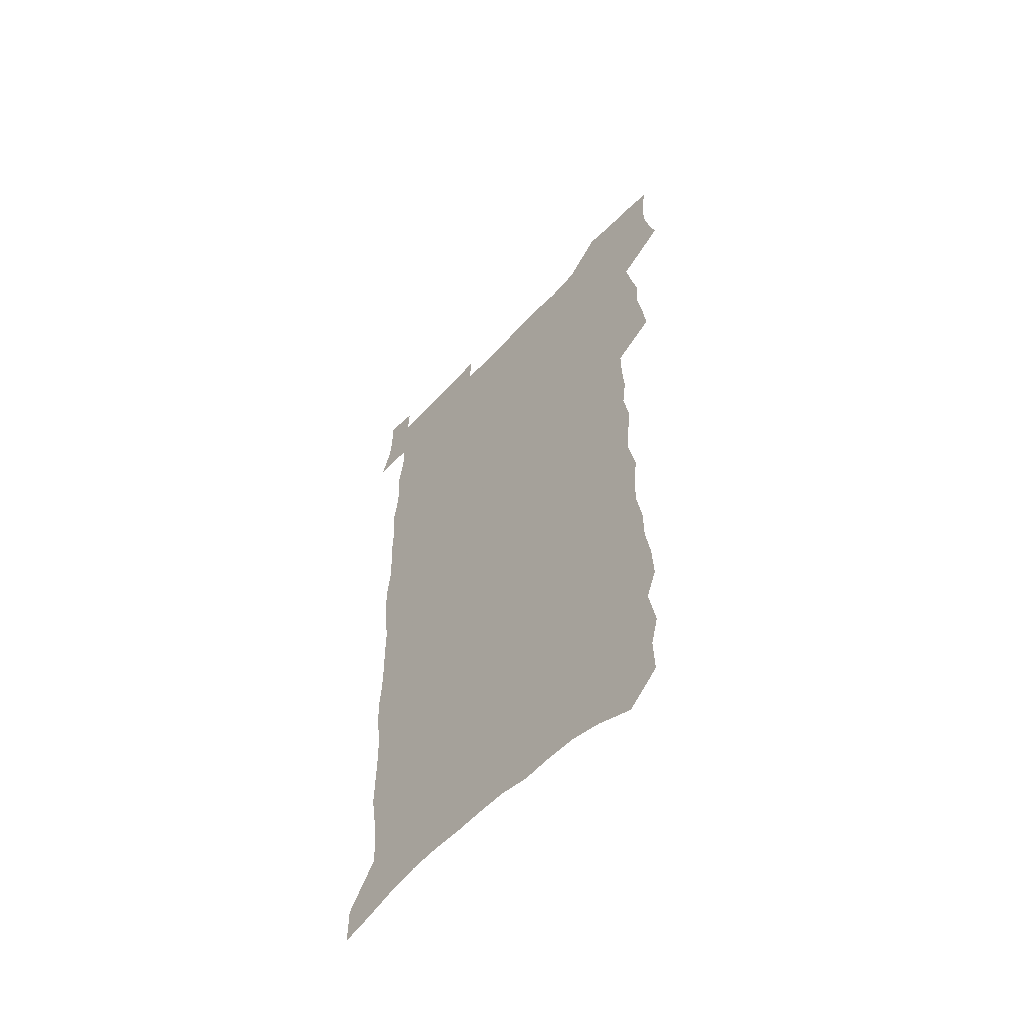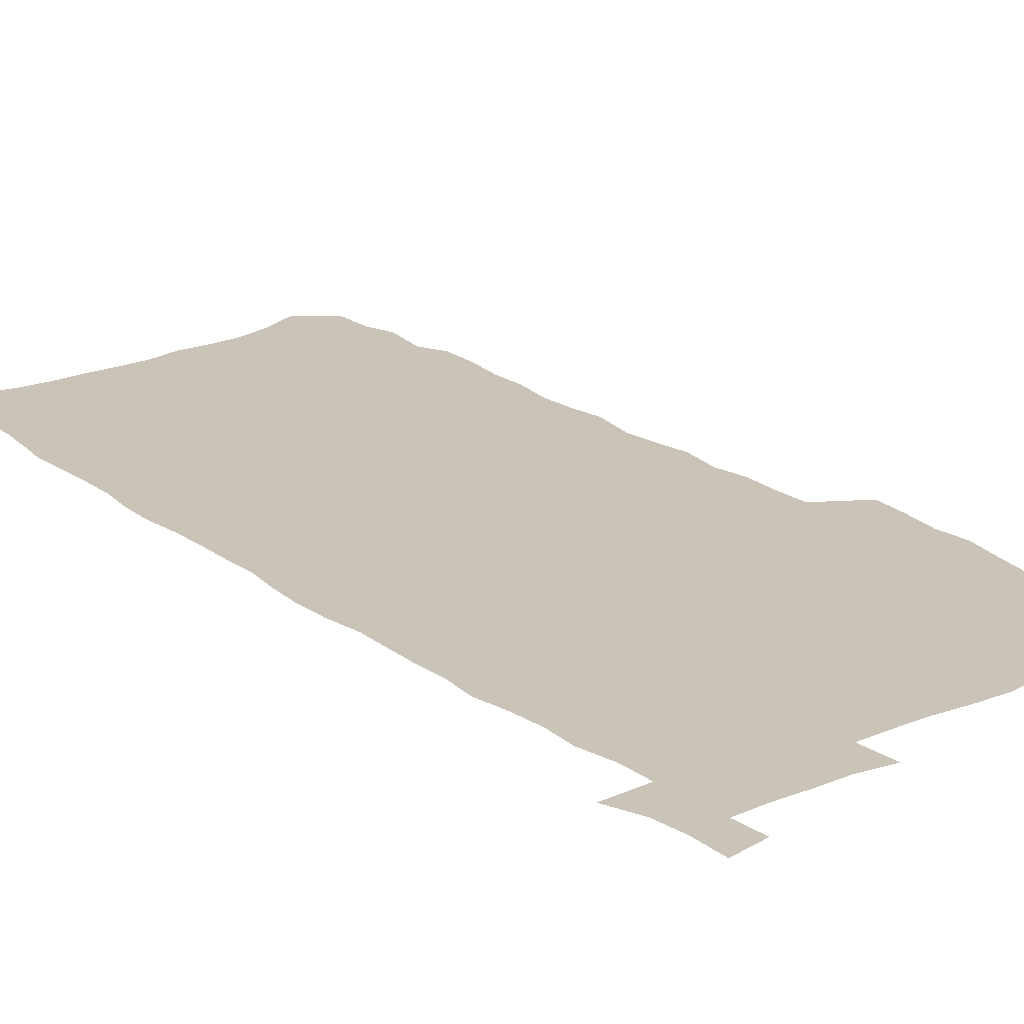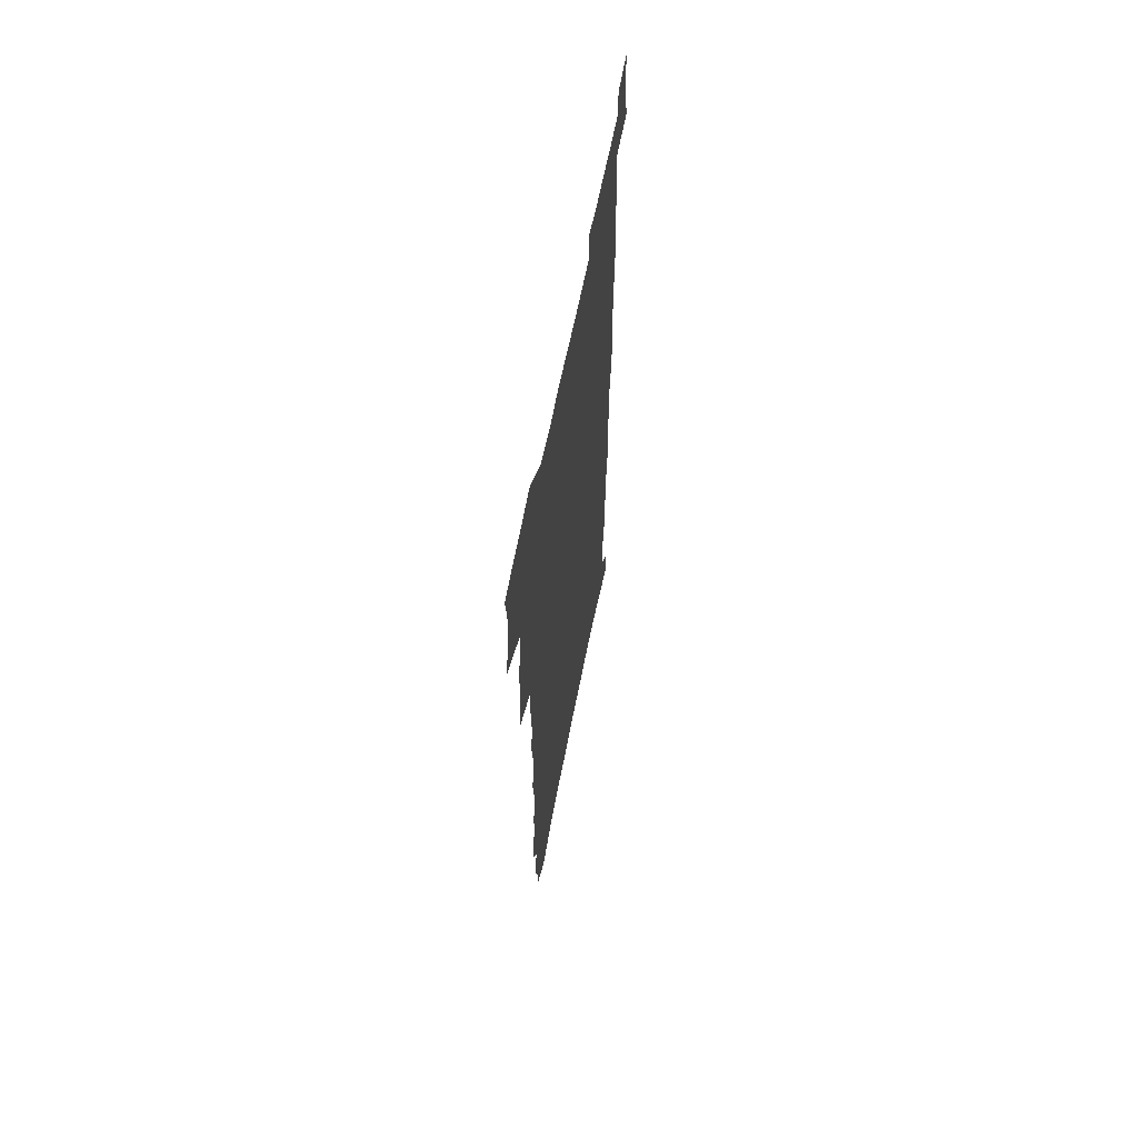
<metadata>
{"format":"obj","ext":"obj","renderer":"f3d","projection":"perspective","resolution":1024,"background":"white","views":[{"elev":-58.7,"azim":-132.3,"up":"+Y"},{"elev":19.9,"azim":142.6,"up":"+Z"},{"elev":65.5,"azim":-78.6,"up":"+Y"}]}
</metadata>
<code>
v 458.9 522.3 0
v 462.7 536.7 0
v 465.4 551.3 0
v 464.9 566 0
v 463 581.3 0
v 473.4 428.3 0
v 475.1 444.2 0
v 477.7 460.3 0
v 476.8 475.1 0
v 480.1 490.8 0
v 482.9 506.4 0
v 482.5 520.9 0
v 479 536.2 0
v 483.7 550.3 0
v 481 565.9 0
v 477.3 584 0
v 491.7 140 0
v 492.2 157.7 0
v 488.4 171.5 0
v 492 192 0
v 486.7 204.7 0
v 487.3 221.5 0
v 490 239.6 0
v 490 255.5 0
v 493 273.4 0
v 492.5 288.9 0
v 490.8 303.6 0
v 494.6 323 0
v 493.5 338 0
v 491.5 352.7 0
v 494.6 370.4 0
v 492.5 385.2 0
v 493.6 401 0
v 493.7 416.1 0
v 496.4 432.5 0
v 495.8 447.2 0
v 497.7 462.5 0
v 497.7 477 0
v 497.5 491.6 0
v 499.5 506.8 0
v 499 521.4 0
v 499.4 535.9 0
v 497.8 551.5 0
v 495.4 567.6 0
v 492.3 585.1 0
v 507 127.2 0
v 511.1 150.3 0
v 513.5 170 0
v 510.5 183.6 0
v 511.3 201.2 0
v 511.3 217.4 0
v 513.9 235.6 0
v 514.7 251.8 0
v 514.5 267 0
v 513.1 281.4 0
v 512.9 296.7 0
v 510.3 310.7 0
v 511.5 327.3 0
v 512.4 343.4 0
v 512.2 358.7 0
v 512.8 374.5 0
v 514.4 390.4 0
v 514.8 405.1 0
v 511.7 419 0
v 513 434.4 0
v 514.4 449.5 0
v 514.3 463.7 0
v 512.5 477.9 0
v 514.6 492.6 0
v 515 507.1 0
v 515.5 521.4 0
v 514.5 536.2 0
v 512.8 551.8 0
v 510.6 568 0
v 506.7 587.7 0
v 524.9 135.6 0
v 526.8 155.2 0
v 529.4 176.3 0
v 527.6 190.4 0
v 528.9 208.3 0
v 530.1 225.3 0
v 530.5 241.1 0
v 530.8 256.8 0
v 530.7 272 0
v 530.2 286.8 0
v 529.7 301.8 0
v 529.7 317.2 0
v 530 332.6 0
v 529.9 347.6 0
v 529.4 362.3 0
v 529.6 377.4 0
v 529.9 392.4 0
v 529.8 407.1 0
v 529.3 421.5 0
v 529.4 436.2 0
v 528.9 450.3 0
v 529.2 464.7 0
v 531.9 479.5 0
v 530.8 493.4 0
v 530.6 507.4 0
v 530.3 521.6 0
v 530.3 535.8 0
v 528.6 551.2 0
v 525.1 569.8 0
v 540.4 140 0
v 542.3 160.4 0
v 543.5 179.2 0
v 545.6 198.9 0
v 545.7 214.6 0
v 546 230.3 0
v 546 245.4 0
v 545.6 260.2 0
v 545.3 274.9 0
v 545.3 290.2 0
v 544.9 305 0
v 545.5 320.7 0
v 544.7 334.8 0
v 544.7 349.7 0
v 544.5 364.3 0
v 545.3 379.9 0
v 544.5 393.8 0
v 546.1 409.6 0
v 545.4 423.4 0
v 545.6 437.8 0
v 546 452 0
v 546 466 0
v 545.8 479.9 0
v 545.6 493.8 0
v 545.5 507.6 0
v 544.9 521.6 0
v 545.9 535.2 0
v 543.3 551.7 0
v 541.7 567.7 0
v 554.7 141 0
v 556.1 160.7 0
v 558.2 183.1 0
v 559.7 202.6 0
v 559.8 217.5 0
v 560.4 233.6 0
v 559.9 247.8 0
v 560 262.9 0
v 559.8 277.7 0
v 559.3 292.1 0
v 559.6 307.8 0
v 559.1 321.8 0
v 559.3 336.9 0
v 559.2 351.4 0
v 558.4 365 0
v 559.4 381 0
v 559.4 395.3 0
v 560.1 410.3 0
v 560 424.3 0
v 559.7 438.2 0
v 560.2 452.5 0
v 560.2 466.4 0
v 560.1 480.3 0
v 559.9 494.1 0
v 559.9 507.9 0
v 559.5 521.7 0
v 559.8 535.2 0
v 558.5 550.5 0
v 556 569.8 0
v 568.7 140.7 0
v 571.2 166.4 0
v 571.8 183.7 0
v 572.8 202.6 0
v 574 221.6 0
v 574 235.7 0
v 573.6 249.5 0
v 573.6 264.2 0
v 573.7 279.5 0
v 573.5 294.2 0
v 573.4 309.1 0
v 573.6 324.2 0
v 573.4 338.5 0
v 572.5 352.1 0
v 573.9 368.3 0
v 574.1 382.9 0
v 574 396.8 0
v 574.1 411 0
v 574.1 425 0
v 574.1 438.9 0
v 574.6 453.2 0
v 574 466.9 0
v 574.1 480.7 0
v 574.4 494.5 0
v 574.1 508.2 0
v 573.8 522 0
v 573.5 536.1 0
v 572.6 551.3 0
v 570.9 569.3 0
v 583.5 144.2 0
v 585 168.3 0
v 585.7 186.2 0
v 586.2 203.9 0
v 586.7 220.1 0
v 586.9 236.4 0
v 587 250.5 0
v 587.1 264.5 0
v 587.3 281.2 0
v 587 294.7 0
v 587.1 310.2 0
v 587.1 324.5 0
v 587.4 340 0
v 587.2 354 0
v 587.5 368.7 0
v 587.5 382.5 0
v 587.9 397.3 0
v 587.9 411.2 0
v 587.9 425.3 0
v 587.9 439 0
v 588 453.4 0
v 588.2 467.2 0
v 588.1 481 0
v 588.1 494.7 0
v 588.2 508.4 0
v 587.9 522.2 0
v 587.6 536.2 0
v 586.9 551.4 0
v 586 568.1 0
v 597.7 144.7 0
v 598.5 167.4 0
v 599.2 188.1 0
v 599.5 203.9 0
v 599.7 219.6 0
v 599.5 237.1 0
v 600.4 249.4 0
v 600.4 264.4 0
v 600.4 281 0
v 600.4 295.3 0
v 600.6 309.6 0
v 600.6 324.3 0
v 600.7 341 0
v 600.8 354.2 0
v 601.2 369.5 0
v 601.3 383.5 0
v 601.5 397.2 0
v 601.6 411.4 0
v 601.7 425.2 0
v 601.7 439.1 0
v 601.8 453.7 0
v 602 467.3 0
v 602 481.1 0
v 601.9 494.9 0
v 602 508.7 0
v 601.9 522.3 0
v 601.7 535.8 0
v 601.1 552.5 0
v 600.6 568.1 0
v 611.8 144.7 0
v 612.1 165.1 0
v 612.6 186.7 0
v 612.8 204.4 0
v 613.1 218.9 0
v 613.2 234.7 0
v 613.5 250.8 0
v 613.7 264.1 0
v 613.6 281.2 0
v 613.8 295.3 0
v 614.2 309.3 0
v 614.2 324.6 0
v 614.3 339.7 0
v 614.4 355.1 0
v 614.8 368.9 0
v 615.2 382.6 0
v 615.2 397.3 0
v 615.4 411.1 0
v 615.5 425.1 0
v 615.5 439.6 0
v 615.7 453.4 0
v 615.7 467.3 0
v 615.9 481.1 0
v 616.3 495.1 0
v 616 509.1 0
v 615.9 522.9 0
v 615.6 536.8 0
v 615.6 551.7 0
v 615.1 568.5 0
v 614.6 585.5 0
v 625.9 145.6 0
v 625.9 168.9 0
v 626.4 183.8 0
v 625.8 204 0
v 626.4 218.2 0
v 627.1 232.6 0
v 627 249 0
v 627 264.7 0
v 627.3 279.4 0
v 627.8 293.3 0
v 627.9 308.4 0
v 628 323.7 0
v 627.9 339.3 0
v 627.9 354.2 0
v 628.3 368.3 0
v 628.9 382.1 0
v 629.1 396.5 0
v 629.2 410.7 0
v 629.6 424.7 0
v 630.4 438.4 0
v 629.6 453.3 0
v 629.5 467.2 0
v 629.9 481.1 0
v 630.2 495.2 0
v 630.2 509.2 0
v 630.1 523.3 0
v 630 537.4 0
v 629.9 551.8 0
v 630.1 567 0
v 629.9 583.3 0
v 640 145.1 0
v 639.4 166.8 0
v 640.1 182.6 0
v 640.3 199.4 0
v 640.7 215 0
v 641 230.5 0
v 640.8 246.9 0
v 642.5 260.6 0
v 641.5 277.4 0
v 640.9 293.9 0
v 641.3 307.9 0
v 642.2 321.9 0
v 642.2 337.1 0
v 643.9 350.9 0
v 642.6 366.7 0
v 643.7 380.5 0
v 644.8 394.5 0
v 644 409.6 0
v 644 424 0
v 644.3 438.2 0
v 643.8 452.8 0
v 645.3 466.7 0
v 644.4 481.1 0
v 644.9 495.1 0
v 644.9 509.3 0
v 644.9 523.6 0
v 644.6 537.8 0
v 644.6 552.5 0
v 644.5 567 0
v 644.5 583.4 0
v 654.4 142.7 0
v 652.7 165.6 0
v 654.3 179.6 0
v 655.3 194.8 0
v 655.2 211.6 0
v 655.2 227.7 0
v 656 242.8 0
v 656.7 258 0
v 656.5 274 0
v 657.3 288.9 0
v 657.8 303.7 0
v 656.6 319.8 0
v 658.6 333.6 0
v 659.3 348.1 0
v 657.4 364.6 0
v 659 378.4 0
v 659.9 392.9 0
v 659 408.2 0
v 659.1 422.7 0
v 660.1 436.9 0
v 659.8 451.5 0
v 661.2 465.7 0
v 660.2 480.5 0
v 660 494.9 0
v 660.2 509.2 0
v 661.2 523.9 0
v 660.2 538.6 0
v 659.8 553.3 0
v 659.1 567.6 0
v 659.2 583 0
v 669.5 138.3 0
v 668.5 158.7 0
v 669.4 174.6 0
v 669.9 191 0
v 671.9 205.5 0
v 674.1 219.9 0
v 673.9 236.2 0
v 673.7 252.3 0
v 674 267.9 0
v 676.1 282.3 0
v 676.8 297.4 0
v 675.7 313.9 0
v 675.6 329.3 0
v 676 344.5 0
v 675.9 360 0
v 678 374.3 0
v 679.2 389 0
v 679 404.3 0
v 677.2 420.2 0
v 677.8 434.9 0
v 678.3 449.7 0
v 678 464.6 0
v 679.6 479.2 0
v 677.5 494.4 0
v 676.6 509.1 0
v 677.8 523.8 0
v 675.2 539.5 0
v 675.4 554.5 0
v 674.3 568.8 0
v 673.9 583.6 0
v 673.3 598.3 0
v 684.1 135.1 0
v 684.1 152.9 0
v 695.6 555.4 0
v 690.4 570.8 0
v 689.1 585.1 0
v 689.7 601.2 0
f 11 12 1
f 1 12 2
f 12 13 2
f 2 13 3
f 13 14 3
f 3 14 4
f 14 15 4
f 4 15 5
f 15 16 5
f 34 35 6
f 6 35 7
f 35 36 7
f 7 36 8
f 36 37 8
f 8 37 9
f 37 38 9
f 9 38 10
f 38 39 10
f 10 39 11
f 39 40 11
f 11 40 12
f 40 41 12
f 12 41 13
f 41 42 13
f 13 42 14
f 42 43 14
f 14 43 15
f 43 44 15
f 15 44 16
f 44 45 16
f 46 47 17
f 17 47 18
f 47 48 18
f 18 48 19
f 48 49 19
f 19 49 20
f 49 50 20
f 20 50 21
f 50 51 21
f 21 51 22
f 51 52 22
f 22 52 23
f 52 53 23
f 23 53 24
f 53 54 24
f 24 54 25
f 54 55 25
f 25 55 26
f 55 56 26
f 26 56 27
f 56 57 27
f 27 57 28
f 57 58 28
f 28 58 29
f 58 59 29
f 29 59 30
f 59 60 30
f 30 60 31
f 60 61 31
f 31 61 32
f 61 62 32
f 32 62 33
f 62 63 33
f 33 63 34
f 63 64 34
f 34 64 35
f 64 65 35
f 35 65 36
f 65 66 36
f 36 66 37
f 66 67 37
f 37 67 38
f 67 68 38
f 38 68 39
f 68 69 39
f 39 69 40
f 69 70 40
f 40 70 41
f 70 71 41
f 41 71 42
f 71 72 42
f 42 72 43
f 72 73 43
f 43 73 44
f 73 74 44
f 44 74 45
f 74 75 45
f 46 76 47
f 76 77 47
f 47 77 48
f 77 78 48
f 48 78 49
f 78 79 49
f 49 79 50
f 79 80 50
f 50 80 51
f 80 81 51
f 51 81 52
f 81 82 52
f 52 82 53
f 82 83 53
f 53 83 54
f 83 84 54
f 54 84 55
f 84 85 55
f 55 85 56
f 85 86 56
f 56 86 57
f 86 87 57
f 57 87 58
f 87 88 58
f 58 88 59
f 88 89 59
f 59 89 60
f 89 90 60
f 60 90 61
f 90 91 61
f 61 91 62
f 91 92 62
f 62 92 63
f 92 93 63
f 63 93 64
f 93 94 64
f 64 94 65
f 94 95 65
f 65 95 66
f 95 96 66
f 66 96 67
f 96 97 67
f 67 97 68
f 97 98 68
f 68 98 69
f 98 99 69
f 69 99 70
f 99 100 70
f 70 100 71
f 100 101 71
f 71 101 72
f 101 102 72
f 72 102 73
f 102 103 73
f 73 103 74
f 103 104 74
f 74 104 75
f 76 105 77
f 105 106 77
f 77 106 78
f 106 107 78
f 78 107 79
f 107 108 79
f 79 108 80
f 108 109 80
f 80 109 81
f 109 110 81
f 81 110 82
f 110 111 82
f 82 111 83
f 111 112 83
f 83 112 84
f 112 113 84
f 84 113 85
f 113 114 85
f 85 114 86
f 114 115 86
f 86 115 87
f 115 116 87
f 87 116 88
f 116 117 88
f 88 117 89
f 117 118 89
f 89 118 90
f 118 119 90
f 90 119 91
f 119 120 91
f 91 120 92
f 120 121 92
f 92 121 93
f 121 122 93
f 93 122 94
f 122 123 94
f 94 123 95
f 123 124 95
f 95 124 96
f 124 125 96
f 96 125 97
f 125 126 97
f 97 126 98
f 126 127 98
f 98 127 99
f 127 128 99
f 99 128 100
f 128 129 100
f 100 129 101
f 129 130 101
f 101 130 102
f 130 131 102
f 102 131 103
f 131 132 103
f 103 132 104
f 132 133 104
f 105 134 106
f 134 135 106
f 106 135 107
f 135 136 107
f 107 136 108
f 136 137 108
f 108 137 109
f 137 138 109
f 109 138 110
f 138 139 110
f 110 139 111
f 139 140 111
f 111 140 112
f 140 141 112
f 112 141 113
f 141 142 113
f 113 142 114
f 142 143 114
f 114 143 115
f 143 144 115
f 115 144 116
f 144 145 116
f 116 145 117
f 145 146 117
f 117 146 118
f 146 147 118
f 118 147 119
f 147 148 119
f 119 148 120
f 148 149 120
f 120 149 121
f 149 150 121
f 121 150 122
f 150 151 122
f 122 151 123
f 151 152 123
f 123 152 124
f 152 153 124
f 124 153 125
f 153 154 125
f 125 154 126
f 154 155 126
f 126 155 127
f 155 156 127
f 127 156 128
f 156 157 128
f 128 157 129
f 157 158 129
f 129 158 130
f 158 159 130
f 130 159 131
f 159 160 131
f 131 160 132
f 160 161 132
f 132 161 133
f 161 162 133
f 134 163 135
f 163 164 135
f 135 164 136
f 164 165 136
f 136 165 137
f 165 166 137
f 137 166 138
f 166 167 138
f 138 167 139
f 167 168 139
f 139 168 140
f 168 169 140
f 140 169 141
f 169 170 141
f 141 170 142
f 170 171 142
f 142 171 143
f 171 172 143
f 143 172 144
f 172 173 144
f 144 173 145
f 173 174 145
f 145 174 146
f 174 175 146
f 146 175 147
f 175 176 147
f 147 176 148
f 176 177 148
f 148 177 149
f 177 178 149
f 149 178 150
f 178 179 150
f 150 179 151
f 179 180 151
f 151 180 152
f 180 181 152
f 152 181 153
f 181 182 153
f 153 182 154
f 182 183 154
f 154 183 155
f 183 184 155
f 155 184 156
f 184 185 156
f 156 185 157
f 185 186 157
f 157 186 158
f 186 187 158
f 158 187 159
f 187 188 159
f 159 188 160
f 188 189 160
f 160 189 161
f 189 190 161
f 161 190 162
f 190 191 162
f 163 192 164
f 192 193 164
f 164 193 165
f 193 194 165
f 165 194 166
f 194 195 166
f 166 195 167
f 195 196 167
f 167 196 168
f 196 197 168
f 168 197 169
f 197 198 169
f 169 198 170
f 198 199 170
f 170 199 171
f 199 200 171
f 171 200 172
f 200 201 172
f 172 201 173
f 201 202 173
f 173 202 174
f 202 203 174
f 174 203 175
f 203 204 175
f 175 204 176
f 204 205 176
f 176 205 177
f 205 206 177
f 177 206 178
f 206 207 178
f 178 207 179
f 207 208 179
f 179 208 180
f 208 209 180
f 180 209 181
f 209 210 181
f 181 210 182
f 210 211 182
f 182 211 183
f 211 212 183
f 183 212 184
f 212 213 184
f 184 213 185
f 213 214 185
f 185 214 186
f 214 215 186
f 186 215 187
f 215 216 187
f 187 216 188
f 216 217 188
f 188 217 189
f 217 218 189
f 189 218 190
f 218 219 190
f 190 219 191
f 219 220 191
f 192 221 193
f 221 222 193
f 193 222 194
f 222 223 194
f 194 223 195
f 223 224 195
f 195 224 196
f 224 225 196
f 196 225 197
f 225 226 197
f 197 226 198
f 226 227 198
f 198 227 199
f 227 228 199
f 199 228 200
f 228 229 200
f 200 229 201
f 229 230 201
f 201 230 202
f 230 231 202
f 202 231 203
f 231 232 203
f 203 232 204
f 232 233 204
f 204 233 205
f 233 234 205
f 205 234 206
f 234 235 206
f 206 235 207
f 235 236 207
f 207 236 208
f 236 237 208
f 208 237 209
f 237 238 209
f 209 238 210
f 238 239 210
f 210 239 211
f 239 240 211
f 211 240 212
f 240 241 212
f 212 241 213
f 241 242 213
f 213 242 214
f 242 243 214
f 214 243 215
f 243 244 215
f 215 244 216
f 244 245 216
f 216 245 217
f 245 246 217
f 217 246 218
f 246 247 218
f 218 247 219
f 247 248 219
f 219 248 220
f 248 249 220
f 221 250 222
f 250 251 222
f 222 251 223
f 251 252 223
f 223 252 224
f 252 253 224
f 224 253 225
f 253 254 225
f 225 254 226
f 254 255 226
f 226 255 227
f 255 256 227
f 227 256 228
f 256 257 228
f 228 257 229
f 257 258 229
f 229 258 230
f 258 259 230
f 230 259 231
f 259 260 231
f 231 260 232
f 260 261 232
f 232 261 233
f 261 262 233
f 233 262 234
f 262 263 234
f 234 263 235
f 263 264 235
f 235 264 236
f 264 265 236
f 236 265 237
f 265 266 237
f 237 266 238
f 266 267 238
f 238 267 239
f 267 268 239
f 239 268 240
f 268 269 240
f 240 269 241
f 269 270 241
f 241 270 242
f 270 271 242
f 242 271 243
f 271 272 243
f 243 272 244
f 272 273 244
f 244 273 245
f 273 274 245
f 245 274 246
f 274 275 246
f 246 275 247
f 275 276 247
f 247 276 248
f 276 277 248
f 248 277 249
f 277 278 249
f 250 280 251
f 280 281 251
f 251 281 252
f 281 282 252
f 252 282 253
f 282 283 253
f 253 283 254
f 283 284 254
f 254 284 255
f 284 285 255
f 255 285 256
f 285 286 256
f 256 286 257
f 286 287 257
f 257 287 258
f 287 288 258
f 258 288 259
f 288 289 259
f 259 289 260
f 289 290 260
f 260 290 261
f 290 291 261
f 261 291 262
f 291 292 262
f 262 292 263
f 292 293 263
f 263 293 264
f 293 294 264
f 264 294 265
f 294 295 265
f 265 295 266
f 295 296 266
f 266 296 267
f 296 297 267
f 267 297 268
f 297 298 268
f 268 298 269
f 298 299 269
f 269 299 270
f 299 300 270
f 270 300 271
f 300 301 271
f 271 301 272
f 301 302 272
f 272 302 273
f 302 303 273
f 273 303 274
f 303 304 274
f 274 304 275
f 304 305 275
f 275 305 276
f 305 306 276
f 276 306 277
f 306 307 277
f 277 307 278
f 307 308 278
f 278 308 279
f 308 309 279
f 280 310 281
f 310 311 281
f 281 311 282
f 311 312 282
f 282 312 283
f 312 313 283
f 283 313 284
f 313 314 284
f 284 314 285
f 314 315 285
f 285 315 286
f 315 316 286
f 286 316 287
f 316 317 287
f 287 317 288
f 317 318 288
f 288 318 289
f 318 319 289
f 289 319 290
f 319 320 290
f 290 320 291
f 320 321 291
f 291 321 292
f 321 322 292
f 292 322 293
f 322 323 293
f 293 323 294
f 323 324 294
f 294 324 295
f 324 325 295
f 295 325 296
f 325 326 296
f 296 326 297
f 326 327 297
f 297 327 298
f 327 328 298
f 298 328 299
f 328 329 299
f 299 329 300
f 329 330 300
f 300 330 301
f 330 331 301
f 301 331 302
f 331 332 302
f 302 332 303
f 332 333 303
f 303 333 304
f 333 334 304
f 304 334 305
f 334 335 305
f 305 335 306
f 335 336 306
f 306 336 307
f 336 337 307
f 307 337 308
f 337 338 308
f 308 338 309
f 338 339 309
f 310 340 311
f 340 341 311
f 311 341 312
f 341 342 312
f 312 342 313
f 342 343 313
f 313 343 314
f 343 344 314
f 314 344 315
f 344 345 315
f 315 345 316
f 345 346 316
f 316 346 317
f 346 347 317
f 317 347 318
f 347 348 318
f 318 348 319
f 348 349 319
f 319 349 320
f 349 350 320
f 320 350 321
f 350 351 321
f 321 351 322
f 351 352 322
f 322 352 323
f 352 353 323
f 323 353 324
f 353 354 324
f 324 354 325
f 354 355 325
f 325 355 326
f 355 356 326
f 326 356 327
f 356 357 327
f 327 357 328
f 357 358 328
f 328 358 329
f 358 359 329
f 329 359 330
f 359 360 330
f 330 360 331
f 360 361 331
f 331 361 332
f 361 362 332
f 332 362 333
f 362 363 333
f 333 363 334
f 363 364 334
f 334 364 335
f 364 365 335
f 335 365 336
f 365 366 336
f 336 366 337
f 366 367 337
f 337 367 338
f 367 368 338
f 338 368 339
f 368 369 339
f 340 370 341
f 370 371 341
f 341 371 342
f 371 372 342
f 342 372 343
f 372 373 343
f 343 373 344
f 373 374 344
f 344 374 345
f 374 375 345
f 345 375 346
f 375 376 346
f 346 376 347
f 376 377 347
f 347 377 348
f 377 378 348
f 348 378 349
f 378 379 349
f 349 379 350
f 379 380 350
f 350 380 351
f 380 381 351
f 351 381 352
f 381 382 352
f 352 382 353
f 382 383 353
f 353 383 354
f 383 384 354
f 354 384 355
f 384 385 355
f 355 385 356
f 385 386 356
f 356 386 357
f 386 387 357
f 357 387 358
f 387 388 358
f 358 388 359
f 388 389 359
f 359 389 360
f 389 390 360
f 360 390 361
f 390 391 361
f 361 391 362
f 391 392 362
f 362 392 363
f 392 393 363
f 363 393 364
f 393 394 364
f 364 394 365
f 394 395 365
f 365 395 366
f 395 396 366
f 366 396 367
f 396 397 367
f 367 397 368
f 397 398 368
f 368 398 369
f 398 399 369
f 370 401 371
f 401 402 371
f 371 402 372
f 397 403 398
f 403 404 398
f 398 404 399
f 404 405 399
f 399 405 400
f 405 406 400

</code>
